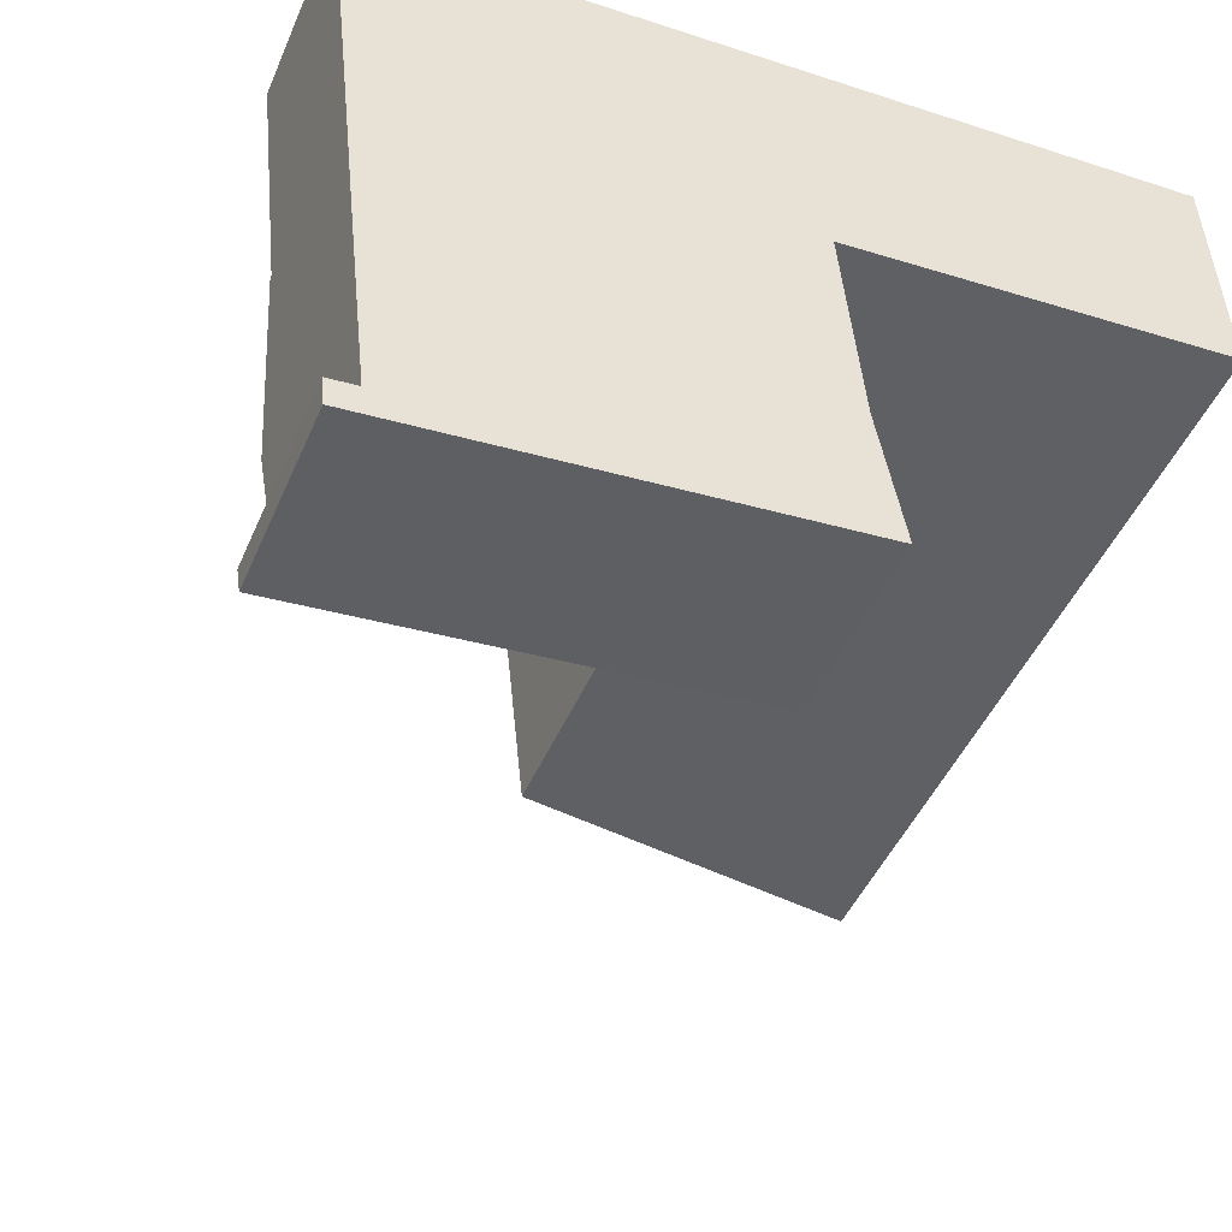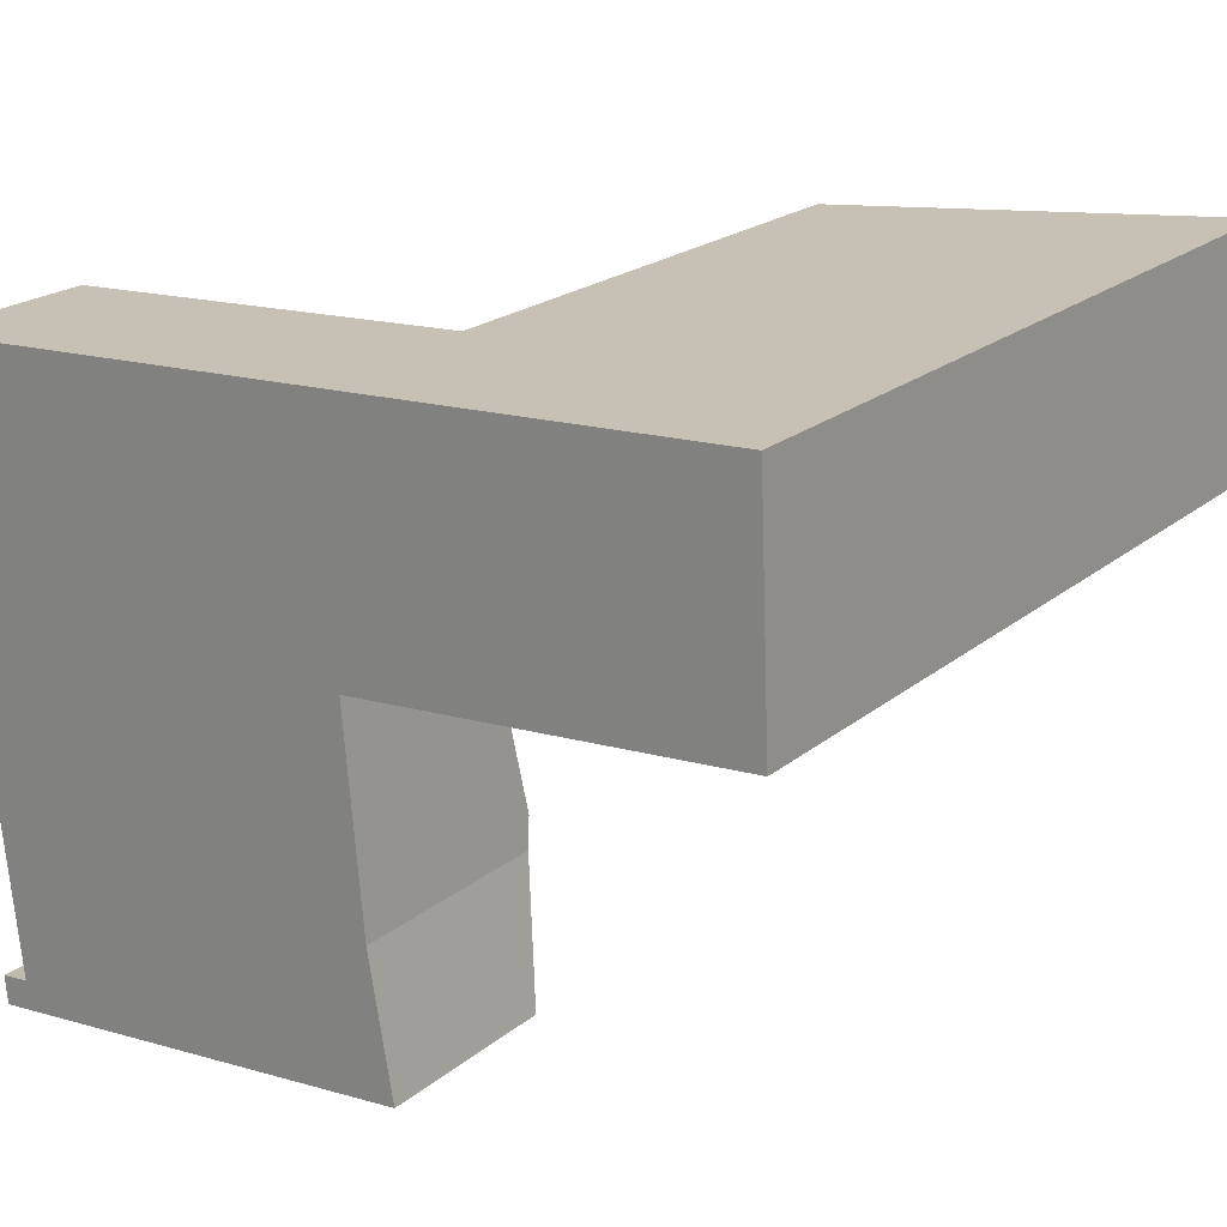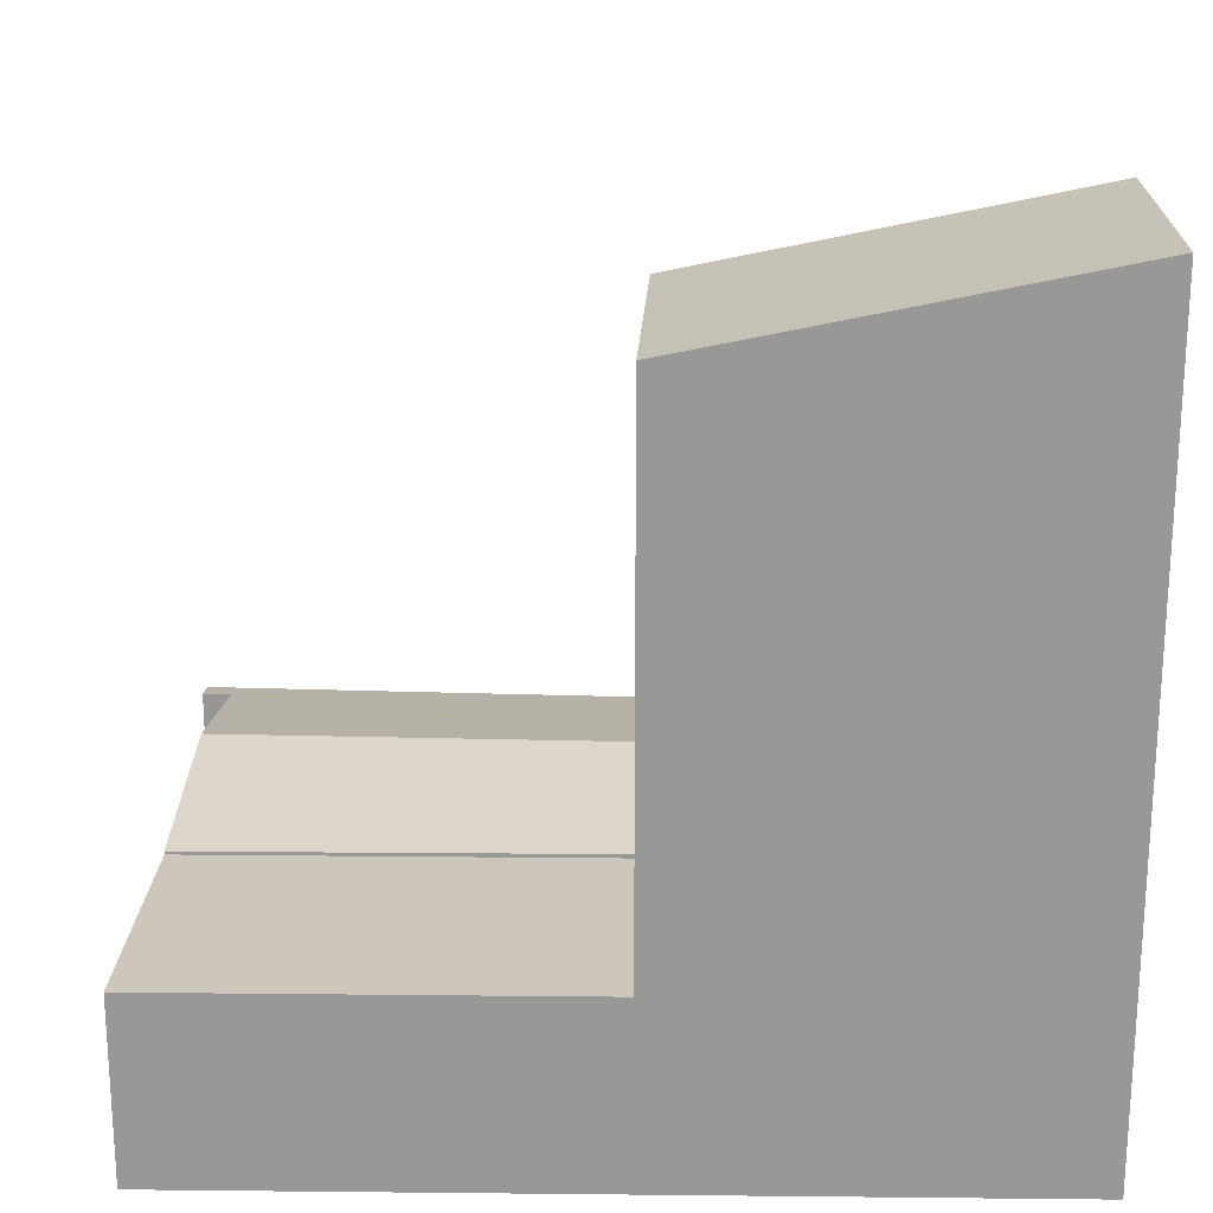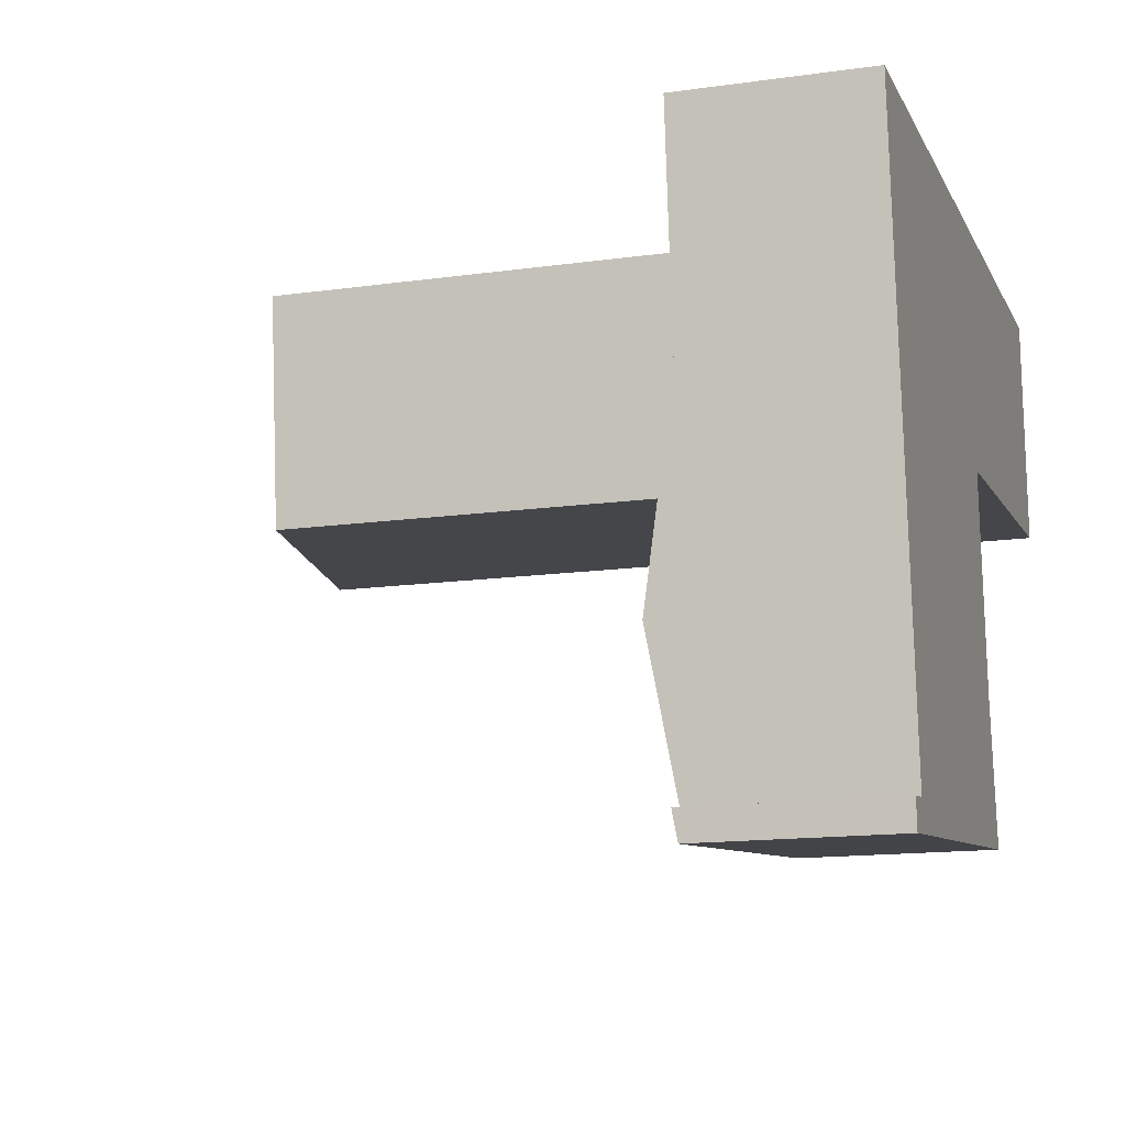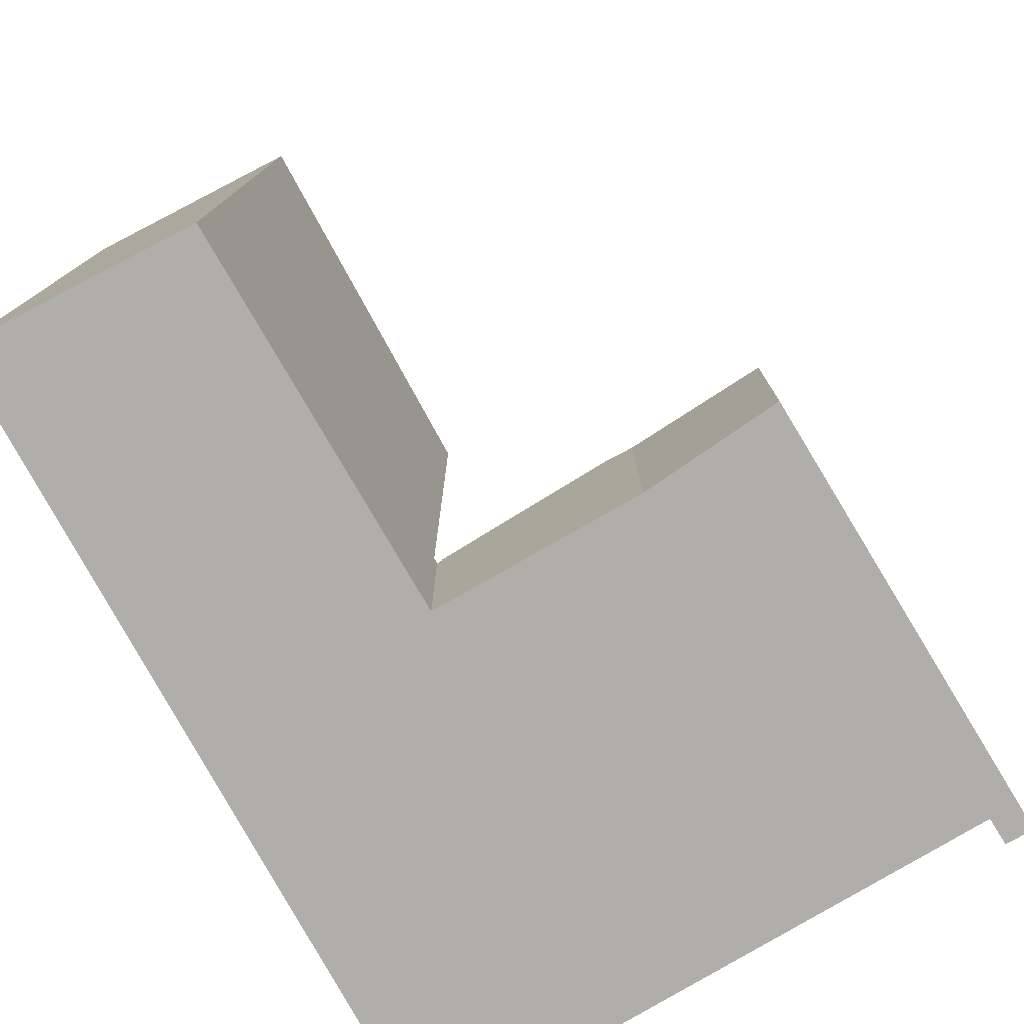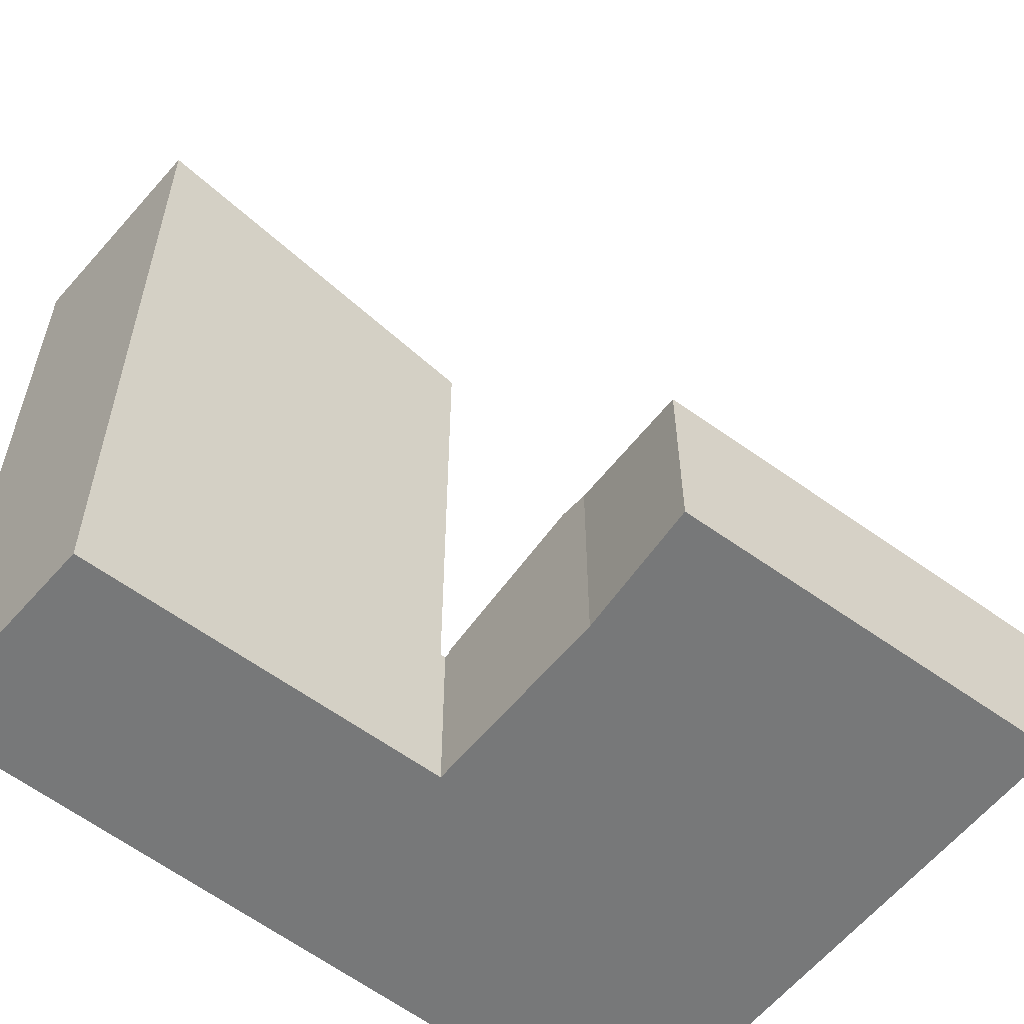
<metadata>
{"format":"obj","ext":"obj","renderer":"f3d","projection":"perspective","resolution":1024,"background":"white","views":[{"elev":-46.7,"azim":-22.6,"up":"+Z"},{"elev":21.4,"azim":35.7,"up":"+Z"},{"elev":21.4,"azim":-2.8,"up":"+Y"},{"elev":-14.5,"azim":-73.0,"up":"+Z"},{"elev":-77.9,"azim":114.9,"up":"+Y"},{"elev":-57.4,"azim":136.7,"up":"+Y"}]}
</metadata>
<code>
v  17.67 17.1 1.187
v  9.658 15.32 -4.611
v  9.111 15.32 0.612
v  9.849 15.36 -4.594
v  17.93 17.11 -3.866
v  17.72 17.11 1.191
v  17.93 2.367e-16 -3.866
v  9.658 2.823e-16 -4.611
v  9.849 2.813e-16 -4.594
v  9.111 -3.747e-17 0.612
v  17.72 -7.293e-17 1.191
v  17.67 -7.268e-17 1.187
v  0.564 3.953 -5.338
v  9.535 3.953 -4.622
v  9.545 3.953 -4.735
v  9.111 3.953 0.612
v  0 3.953 2.421e-16
v  9.658 3.953 -4.611
v  0 0 0
v  9.535 2.83e-16 -4.622
v  9.545 2.899e-16 -4.735
v  0.564 3.269e-16 -5.338
v  0.984 4.681 -9.314
v  9.545 4.038 -4.735
v  9.873 4.665 -8.515
v  0.564 4.021 -5.338
v  0.779 4.036 -13.26
v  9.93 4.556 -9.171
v  10.45 4.055 -12.17
v  1.328 4.14 -12.58
v  0.726 4.138 -12.65
v  1.328 7.701e-16 -12.58
v  0.726 7.745e-16 -12.65
v  9.93 5.616e-16 -9.171
v  9.873 5.214e-16 -8.515
v  10.45 7.451e-16 -12.17
v  0.779 8.119e-16 -13.26
v  0.984 5.703e-16 -9.314
g defaultobject
f 1 2 3
f 2 1 4
f 5 1 6
f 1 5 4
f 7 4 5
f 4 7 2
f 2 7 8
f 8 7 9
f 8 3 2
f 3 8 10
f 10 1 3
f 1 10 6
f 6 10 11
f 11 10 12
f 11 5 6
f 5 11 7
f 9 10 8
f 10 9 7
f 10 7 12
f 12 7 11
f 13 14 15
f 14 13 16
f 16 13 17
f 16 18 14
f 19 16 17
f 16 19 10
f 10 18 16
f 18 10 8
f 20 15 14
f 15 20 21
f 8 14 18
f 14 8 20
f 21 13 15
f 13 21 22
f 22 17 13
f 17 22 19
f 19 8 10
f 8 19 20
f 20 19 21
f 21 19 22
f 23 24 25
f 24 23 26
f 27 28 29
f 28 27 25
f 25 27 30
f 30 27 31
f 23 25 30
f 26 21 24
f 21 26 22
f 31 32 30
f 32 31 33
f 21 25 24
f 25 21 28
f 28 21 34
f 34 21 35
f 34 29 28
f 29 34 36
f 36 27 29
f 27 36 37
f 27 33 31
f 33 27 37
f 23 22 26
f 22 23 30
f 22 30 38
f 38 30 32
f 21 38 32
f 38 21 22
f 34 37 36
f 37 34 35
f 37 35 21
f 37 21 32
f 37 32 33

</code>
